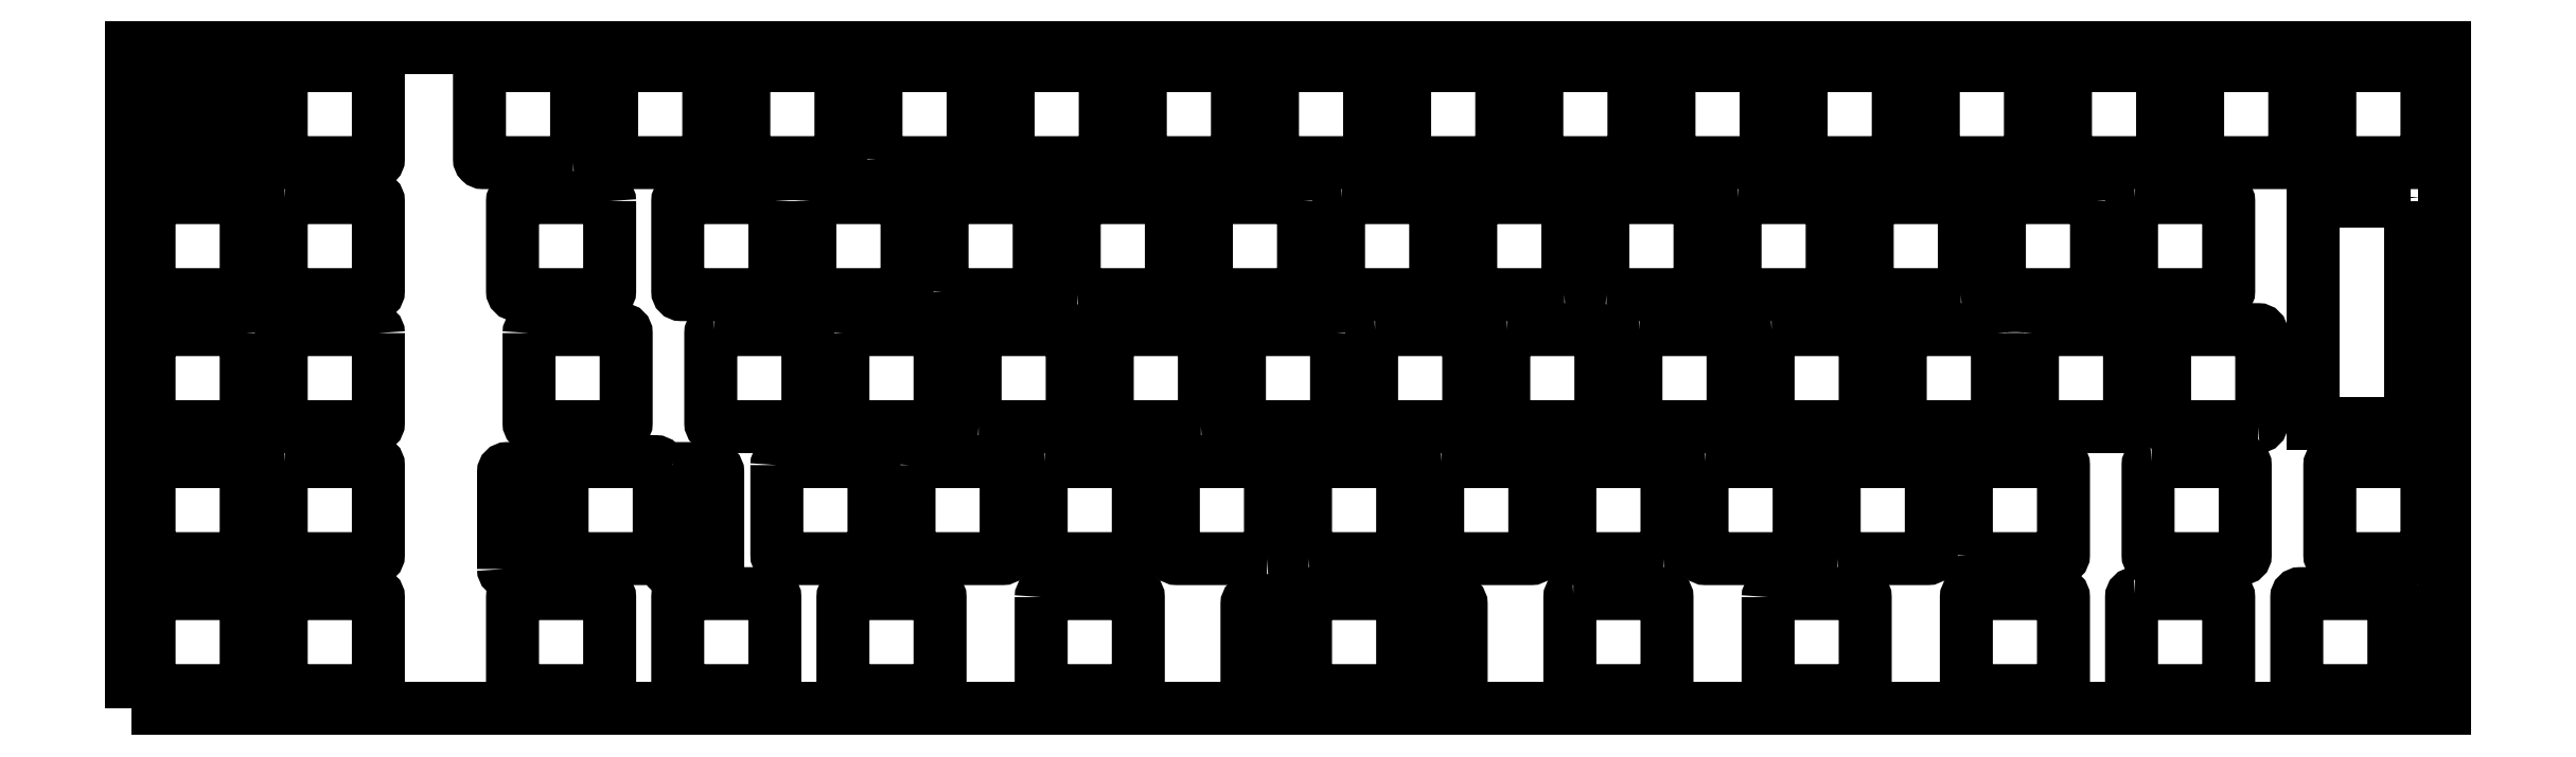
<metadata>
{"format":"dxf","ext":"dxf","renderer":"ezdxf+matplotlib","layout":"modelspace","background":"white","min_lineweight":24,"dpi":150}
</metadata>
<code>
0
SECTION
2
ENTITIES
0
LWPOLYLINE
8
0
90
8
70
1
43
0
10
21.58
20
-92.22
42
0.4142
10
22.07
20
-92.73
10
35.08
20
-92.73
42
0.4142
10
35.58
20
-92.22
10
35.58
20
-79.22
42
0.4142
10
35.08
20
-78.72
10
22.07
20
-78.72
42
0.4142
10
21.58
20
-79.22
0
LWPOLYLINE
8
0
90
8
70
1
43
0
10
235.9
20
-79.22
10
235.9
20
-92.22
42
0.4142
10
236.4
20
-92.73
10
249.4
20
-92.73
42
0.4142
10
249.9
20
-92.22
10
249.9
20
-79.22
42
0.4142
10
249.4
20
-78.72
10
236.4
20
-78.72
42
0.4142
0
LWPOLYLINE
8
0
90
8
70
1
43
0
10
312.1
20
-92.22
42
0.4142
10
312.6
20
-92.73
10
325.6
20
-92.73
42
0.4142
10
326.1
20
-92.22
10
326.1
20
-79.22
42
0.4142
10
325.6
20
-78.72
10
312.6
20
-78.72
42
0.4142
10
312.1
20
-79.22
0
LWPOLYLINE
8
0
90
8
70
1
43
0
10
288.8
20
-78.72
10
301.8
20
-78.72
42
-0.4142
10
302.3
20
-79.22
10
302.3
20
-92.22
42
-0.4142
10
301.8
20
-92.73
10
288.8
20
-92.73
42
-0.4142
10
288.3
20
-92.22
10
288.3
20
-79.22
42
-0.4142
0
LWPOLYLINE
8
0
90
8
70
1
43
0
10
264.5
20
-92.22
42
0.4142
10
265
20
-92.73
10
278
20
-92.73
42
0.4142
10
278.5
20
-92.22
10
278.5
20
-79.22
42
0.4142
10
278
20
-78.72
10
265
20
-78.72
42
0.4142
10
264.5
20
-79.22
0
LWPOLYLINE
8
0
90
8
70
1
43
0
10
169.7
20
-92.72
10
182.7
20
-92.73
42
0.4142
10
183.2
20
-92.22
10
183.2
20
-79.22
42
0.4142
10
182.7
20
-78.72
10
169.7
20
-78.72
42
0.4142
10
169.2
20
-79.22
10
169.2
20
-92.22
42
0.4142
0
LWPOLYLINE
8
0
90
8
70
1
43
0
10
131.1
20
-79.22
10
131.1
20
-92.22
42
0.4142
10
131.6
20
-92.72
10
144.6
20
-92.73
42
0.4142
10
145.1
20
-92.22
10
145.1
20
-79.22
42
0.4142
10
144.6
20
-78.72
10
131.6
20
-78.72
42
0.4142
0
LWPOLYLINE
8
0
90
8
70
1
43
0
10
161.3
20
-94.72
10
167.3
20
-94.72
42
0.4142
10
167.8
20
-94.22
10
167.8
20
-80.22
42
0.4142
10
167.3
20
-79.72
10
161.3
20
-79.72
42
0.4142
10
160.8
20
-80.22
10
160.8
20
-94.22
42
0.4142
0
LWPOLYLINE
8
0
90
8
70
1
43
0
10
79.22
20
-78.72
10
92.22
20
-78.72
42
-0.4142
10
92.72
20
-79.22
10
92.73
20
-92.22
42
-0.4142
10
92.22
20
-92.73
10
79.22
20
-92.73
42
-0.4142
10
78.72
20
-92.22
10
78.72
20
-79.22
42
-0.4142
0
LWPOLYLINE
8
0
90
8
70
1
43
0
10
207.8
20
-78.72
42
0.4142
10
207.3
20
-79.22
10
207.3
20
-92.22
42
0.4142
10
207.8
20
-92.73
10
220.8
20
-92.73
42
0.4142
10
221.3
20
-92.22
10
221.3
20
-79.22
42
0.4142
10
220.8
20
-78.72
0
LWPOLYLINE
8
0
90
8
70
1
43
0
10
191.2
20
-94.72
42
0.4142
10
191.7
20
-94.22
10
191.7
20
-80.22
42
0.4142
10
191.2
20
-79.72
10
185.2
20
-79.72
42
0.4142
10
184.7
20
-80.22
10
184.7
20
-94.22
42
0.4142
10
185.2
20
-94.72
0
LWPOLYLINE
8
0
90
4
70
1
43
0
10
0
20
-95.25
10
0
20
0
10
333.4
20
0
10
333.4
20
-95.25
0
LWPOLYLINE
8
0
90
8
70
1
43
0
10
140.3
20
-3.025
42
0.4142
10
139.8
20
-2.525
10
126.9
20
-2.525
42
0.4142
10
126.3
20
-3.025
10
126.3
20
-16.02
42
0.4142
10
126.9
20
-16.52
10
139.8
20
-16.53
42
0.4142
10
140.3
20
-16.02
0
LWPOLYLINE
8
0
90
8
70
1
43
0
10
3.025
20
-16.52
10
16.02
20
-16.53
42
0.4142
10
16.53
20
-16.02
10
16.53
20
-3.025
42
0.4142
10
16.02
20
-2.525
10
3.025
20
-2.525
42
0.4142
10
2.525
20
-3.025
10
2.525
20
-16.02
42
0.4142
0
LWPOLYLINE
8
0
90
8
70
1
43
0
10
22.07
20
-2.525
10
35.08
20
-2.525
42
-0.4142
10
35.58
20
-3.025
10
35.58
20
-16.02
42
-0.4142
10
35.08
20
-16.53
10
22.07
20
-16.52
42
-0.4142
10
21.58
20
-16.02
10
21.58
20
-3.025
42
-0.4142
0
LWPOLYLINE
8
0
90
8
70
1
43
0
10
63.65
20
-16.53
42
0.4142
10
64.15
20
-16.02
10
64.15
20
-3.025
42
0.4142
10
63.65
20
-2.525
10
50.65
20
-2.525
42
0.4142
10
50.15
20
-3.025
10
50.15
20
-16.02
42
0.4142
10
50.65
20
-16.53
0
LWPOLYLINE
8
0
90
8
70
1
43
0
10
102.3
20
-3.025
10
102.3
20
-16.02
42
-0.4142
10
101.8
20
-16.52
10
88.75
20
-16.53
42
-0.4142
10
88.25
20
-16.02
10
88.25
20
-3.025
42
-0.4142
10
88.75
20
-2.525
10
101.8
20
-2.525
42
-0.4142
0
LWPOLYLINE
8
0
90
8
70
1
43
0
10
83.2
20
-3.025
10
83.2
20
-16.02
42
-0.4142
10
82.7
20
-16.53
10
69.7
20
-16.52
42
-0.4142
10
69.2
20
-16.02
10
69.2
20
-3.025
42
-0.4142
10
69.7
20
-2.525
10
82.7
20
-2.525
42
-0.4142
0
LWPOLYLINE
8
0
90
8
70
1
43
0
10
145.4
20
-3.025
10
145.4
20
-16.02
42
0.4142
10
145.9
20
-16.53
10
158.9
20
-16.53
42
0.4142
10
159.4
20
-16.02
10
159.4
20
-3.025
42
0.4142
10
158.9
20
-2.525
10
145.9
20
-2.525
42
0.4142
0
LWPOLYLINE
8
0
90
8
70
1
43
0
10
107.3
20
-16.02
42
0.4142
10
107.8
20
-16.53
10
120.8
20
-16.53
42
0.4142
10
121.3
20
-16.02
10
121.3
20
-3.025
42
0.4142
10
120.8
20
-2.525
10
107.8
20
-2.525
42
0.4142
10
107.3
20
-3.025
0
LWPOLYLINE
8
0
90
8
70
1
43
0
10
165
20
-2.525
42
0.4142
10
164.4
20
-3.025
10
164.4
20
-16.02
42
0.4142
10
165
20
-16.52
10
177.9
20
-16.53
42
0.4142
10
178.4
20
-16.02
10
178.4
20
-3.025
42
0.4142
10
177.9
20
-2.525
0
LWPOLYLINE
8
0
90
8
70
1
43
0
10
273.7
20
-3.025
42
0.4142
10
273.2
20
-2.525
10
260.2
20
-2.525
42
0.4142
10
259.7
20
-3.025
10
259.7
20
-16.02
42
0.4142
10
260.2
20
-16.53
10
273.2
20
-16.53
42
0.4142
10
273.7
20
-16.02
0
LWPOLYLINE
8
0
90
8
70
1
43
0
10
203.1
20
-2.525
42
0.4142
10
202.6
20
-3.025
10
202.6
20
-16.02
42
0.4142
10
203.1
20
-16.52
10
216.1
20
-16.53
42
0.4142
10
216.6
20
-16.02
10
216.6
20
-3.025
42
0.4142
10
216.1
20
-2.525
0
LWPOLYLINE
8
0
90
8
70
1
43
0
10
292.8
20
-3.025
42
0.4142
10
292.2
20
-2.525
10
279.2
20
-2.525
42
0.4142
10
278.8
20
-3.025
10
278.8
20
-16.02
42
0.4142
10
279.2
20
-16.53
10
292.2
20
-16.53
42
0.4142
10
292.8
20
-16.02
0
LWPOLYLINE
8
0
90
8
70
1
43
0
10
254.7
20
-3.025
42
0.4142
10
254.2
20
-2.525
10
241.2
20
-2.525
42
0.4142
10
240.7
20
-3.025
10
240.7
20
-16.02
42
0.4142
10
241.2
20
-16.53
10
254.2
20
-16.53
42
0.4142
10
254.7
20
-16.02
0
LWPOLYLINE
8
0
90
8
70
1
43
0
10
311.8
20
-3.025
10
311.8
20
-16.02
42
-0.4142
10
311.3
20
-16.52
10
298.3
20
-16.53
42
-0.4142
10
297.8
20
-16.02
10
297.8
20
-3.025
42
-0.4142
10
298.3
20
-2.525
10
311.3
20
-2.525
42
-0.4142
0
LWPOLYLINE
8
0
90
8
70
1
43
0
10
222.1
20
-2.525
10
235.1
20
-2.525
42
-0.4142
10
235.6
20
-3.025
10
235.6
20
-16.02
42
-0.4142
10
235.1
20
-16.53
10
222.1
20
-16.53
42
-0.4142
10
221.6
20
-16.02
10
221.6
20
-3.025
42
-0.4142
0
LWPOLYLINE
8
0
90
8
70
1
43
0
10
184
20
-2.525
42
0.4142
10
183.5
20
-3.025
10
183.5
20
-16.02
42
0.4142
10
184
20
-16.52
10
197
20
-16.53
42
0.4142
10
197.5
20
-16.02
10
197.5
20
-3.025
42
0.4142
10
197
20
-2.525
0
LWPOLYLINE
8
0
90
8
70
1
43
0
10
68.91
20
-22.07
10
68.91
20
-35.08
42
-0.4142
10
68.41
20
-35.58
10
55.41
20
-35.58
42
-0.4142
10
54.91
20
-35.08
10
54.91
20
-22.07
42
-0.4142
10
55.41
20
-21.58
10
68.41
20
-21.58
42
-0.4142
0
LWPOLYLINE
8
0
90
8
70
1
43
0
10
116.8
20
-35.08
42
0.4142
10
117.3
20
-35.58
10
130.3
20
-35.58
42
0.4142
10
130.8
20
-35.08
10
130.8
20
-22.07
42
0.4142
10
130.3
20
-21.58
10
117.3
20
-21.58
42
0.4142
10
116.8
20
-22.07
0
LWPOLYLINE
8
0
90
8
70
1
43
0
10
136.4
20
-35.58
10
149.4
20
-35.58
42
0.4142
10
149.9
20
-35.08
10
149.9
20
-22.07
42
0.4142
10
149.4
20
-21.58
10
136.4
20
-21.58
42
0.4142
10
135.9
20
-22.07
10
135.9
20
-35.08
42
0.4142
0
LWPOLYLINE
8
0
90
8
70
1
43
0
10
2.525
20
-22.07
10
2.525
20
-35.08
42
0.4142
10
3.025
20
-35.58
10
16.02
20
-35.58
42
0.4142
10
16.53
20
-35.08
10
16.53
20
-22.07
42
0.4142
10
16.02
20
-21.58
10
3.025
20
-21.58
42
0.4142
0
LWPOLYLINE
8
0
90
8
70
1
43
0
10
22.07
20
-21.58
10
35.08
20
-21.58
42
-0.4142
10
35.58
20
-22.07
10
35.58
20
-35.08
42
-0.4142
10
35.08
20
-35.58
10
22.07
20
-35.58
42
-0.4142
10
21.58
20
-35.08
10
21.58
20
-22.07
42
-0.4142
0
LWPOLYLINE
8
0
90
8
70
1
43
0
10
283.2
20
-22.07
42
0.4142
10
282.7
20
-21.58
10
269.7
20
-21.58
42
0.4142
10
269.2
20
-22.07
10
269.2
20
-35.08
42
0.4142
10
269.7
20
-35.58
10
282.7
20
-35.58
42
0.4142
10
283.2
20
-35.08
0
LWPOLYLINE
8
0
90
8
70
1
43
0
10
174.5
20
-21.58
10
187.5
20
-21.57
42
-0.4142
10
188
20
-22.07
10
188
20
-35.08
42
-0.4142
10
187.5
20
-35.58
10
174.5
20
-35.58
42
-0.4142
10
174
20
-35.08
10
174
20
-22.07
42
-0.4142
0
LWPOLYLINE
8
0
90
8
70
1
43
0
10
97.78
20
-22.07
10
97.78
20
-35.08
42
0.4142
10
98.28
20
-35.58
10
111.3
20
-35.58
42
0.4142
10
111.8
20
-35.08
10
111.8
20
-22.07
42
0.4142
10
111.3
20
-21.58
10
98.28
20
-21.58
42
0.4142
0
LWPOLYLINE
8
0
90
8
70
1
43
0
10
212.6
20
-35.58
10
225.6
20
-35.58
42
0.4142
10
226.1
20
-35.08
10
226.1
20
-22.07
42
0.4142
10
225.6
20
-21.58
10
212.6
20
-21.58
42
0.4142
10
212.1
20
-22.07
10
212.1
20
-35.08
42
0.4142
0
LWPOLYLINE
8
0
90
8
70
1
43
0
10
92.72
20
-22.07
10
92.73
20
-35.08
42
-0.4142
10
92.22
20
-35.58
10
79.22
20
-35.58
42
-0.4142
10
78.72
20
-35.08
10
78.72
20
-22.07
42
-0.4142
10
79.22
20
-21.58
10
92.22
20
-21.57
42
-0.4142
0
LWPOLYLINE
8
0
90
8
70
1
43
0
10
231.6
20
-21.58
42
0.4142
10
231.1
20
-22.07
10
231.1
20
-35.08
42
0.4142
10
231.6
20
-35.58
10
244.6
20
-35.58
42
0.4142
10
245.1
20
-35.08
10
245.1
20
-22.07
42
0.4142
10
244.6
20
-21.58
0
LWPOLYLINE
8
0
90
8
70
1
43
0
10
316.9
20
-3.025
10
316.9
20
-16.02
42
0.4142
10
317.4
20
-16.52
10
330.4
20
-16.53
42
0.4142
10
330.9
20
-16.02
10
330.9
20
-3.025
42
0.4142
10
330.4
20
-2.525
10
317.4
20
-2.525
42
0.4142
0
LWPOLYLINE
8
0
90
8
70
1
43
0
10
288.8
20
-21.58
10
301.8
20
-21.57
42
-0.4142
10
302.3
20
-22.07
10
302.3
20
-35.08
42
-0.4142
10
301.8
20
-35.58
10
288.8
20
-35.58
42
-0.4142
10
288.3
20
-35.08
10
288.3
20
-22.07
42
-0.4142
0
LWPOLYLINE
8
0
90
8
70
1
43
0
10
263.7
20
-35.58
42
0.4142
10
264.2
20
-35.08
10
264.2
20
-22.07
42
0.4142
10
263.7
20
-21.58
10
250.7
20
-21.58
42
0.4142
10
250.2
20
-22.07
10
250.2
20
-35.08
42
0.4142
10
250.7
20
-35.58
0
LWPOLYLINE
8
0
90
8
70
1
43
0
10
206.5
20
-35.58
42
0.4142
10
207
20
-35.08
10
207
20
-22.07
42
0.4142
10
206.5
20
-21.58
10
193.5
20
-21.58
42
0.4142
10
193
20
-22.07
10
193
20
-35.08
42
0.4142
10
193.5
20
-35.58
0
LWPOLYLINE
8
0
90
8
70
1
43
0
10
168.9
20
-22.07
10
168.9
20
-35.08
42
-0.4142
10
168.4
20
-35.58
10
155.4
20
-35.58
42
-0.4142
10
154.9
20
-35.08
10
154.9
20
-22.07
42
-0.4142
10
155.4
20
-21.58
10
168.4
20
-21.57
42
-0.4142
0
LWPOLYLINE
8
0
90
8
70
1
43
0
10
35.58
20
-41.12
10
35.58
20
-54.13
42
-0.4142
10
35.08
20
-54.62
10
22.07
20
-54.62
42
-0.4142
10
21.58
20
-54.13
10
21.58
20
-41.12
42
-0.4142
10
22.07
20
-40.62
10
35.08
20
-40.62
42
-0.4142
0
LWPOLYLINE
8
0
90
8
70
1
43
0
10
16.53
20
-41.12
42
0.4142
10
16.02
20
-40.62
10
3.025
20
-40.62
42
0.4142
10
2.525
20
-41.12
10
2.525
20
-54.13
42
0.4142
10
3.025
20
-54.62
10
16.02
20
-54.62
42
0.4142
10
16.53
20
-54.13
0
LWPOLYLINE
8
0
90
8
70
1
43
0
10
57.29
20
-41.12
10
57.29
20
-54.13
42
0.4142
10
57.79
20
-54.62
10
70.79
20
-54.62
42
0.4142
10
71.29
20
-54.13
10
71.29
20
-41.12
42
0.4142
10
70.79
20
-40.62
10
57.79
20
-40.62
42
0.4142
0
LWPOLYLINE
8
0
90
8
70
1
43
0
10
83.99
20
-40.62
10
96.99
20
-40.62
42
-0.4142
10
97.49
20
-41.12
10
97.49
20
-54.13
42
-0.4142
10
96.99
20
-54.62
10
83.99
20
-54.63
42
-0.4142
10
83.49
20
-54.13
10
83.49
20
-41.12
42
-0.4142
0
LWPOLYLINE
8
0
90
8
70
1
43
0
10
291.2
20
-59.68
10
304.2
20
-59.67
42
-0.4142
10
304.7
20
-60.17
10
304.7
20
-73.17
42
-0.4142
10
304.2
20
-73.67
10
291.2
20
-73.68
42
-0.4142
10
290.7
20
-73.17
10
290.7
20
-60.17
42
-0.4142
0
LWPOLYLINE
8
0
90
8
70
1
43
0
10
220.8
20
-73.67
42
0.4142
10
221.3
20
-73.17
10
221.3
20
-60.17
42
0.4142
10
220.8
20
-59.68
10
207.8
20
-59.68
42
0.4142
10
207.3
20
-60.17
10
207.3
20
-73.17
42
0.4142
10
207.8
20
-73.67
0
LWPOLYLINE
8
0
90
8
70
1
43
0
10
3.025
20
-92.72
10
16.02
20
-92.73
42
0.4142
10
16.52
20
-92.22
10
16.53
20
-79.22
42
0.4142
10
16.02
20
-78.72
10
3.025
20
-78.72
42
0.4142
10
2.525
20
-79.22
10
2.525
20
-92.22
42
0.4142
0
LWPOLYLINE
8
0
90
8
70
1
43
0
10
330.4
20
-73.67
42
0.4142
10
330.9
20
-73.17
10
330.9
20
-60.17
42
0.4142
10
330.4
20
-59.68
10
317.4
20
-59.68
42
0.4142
10
316.9
20
-60.17
10
316.9
20
-73.17
42
0.4142
10
317.4
20
-73.67
0
LWPOLYLINE
8
0
90
8
70
1
43
0
10
226.9
20
-59.68
42
0.4142
10
226.4
20
-60.17
10
226.4
20
-73.17
42
0.4142
10
226.9
20
-73.67
10
239.9
20
-73.67
42
0.4142
10
240.4
20
-73.17
10
240.4
20
-60.17
42
0.4142
10
239.9
20
-59.68
0
LWPOLYLINE
8
0
90
8
70
1
43
0
10
93.01
20
-60.17
10
93.01
20
-73.17
42
0.4142
10
93.51
20
-73.67
10
106.5
20
-73.67
42
0.4142
10
107
20
-73.17
10
107
20
-60.17
42
0.4142
10
106.5
20
-59.68
10
93.51
20
-59.68
42
0.4142
0
LWPOLYLINE
8
0
90
8
70
1
43
0
10
264.5
20
-73.17
42
0.4142
10
265
20
-73.67
10
278
20
-73.67
42
0.4142
10
278.5
20
-73.17
10
278.5
20
-60.17
42
0.4142
10
278
20
-59.68
10
265
20
-59.68
42
0.4142
10
264.5
20
-60.17
0
LWPOLYLINE
8
0
90
8
70
1
43
0
10
169.7
20
-73.67
10
182.7
20
-73.67
42
0.4142
10
183.2
20
-73.17
10
183.2
20
-60.17
42
0.4142
10
182.7
20
-59.68
10
169.7
20
-59.68
42
0.4142
10
169.2
20
-60.17
10
169.2
20
-73.17
42
0.4142
0
LWPOLYLINE
8
0
90
8
70
1
43
0
10
188.8
20
-59.68
10
201.8
20
-59.67
42
-0.4142
10
202.3
20
-60.17
10
202.3
20
-73.17
42
-0.4142
10
201.8
20
-73.67
10
188.8
20
-73.68
42
-0.4142
10
188.3
20
-73.17
10
188.3
20
-60.17
42
-0.4142
0
LWPOLYLINE
8
0
90
8
70
1
43
0
10
245.9
20
-73.67
10
258.9
20
-73.67
42
0.4142
10
259.4
20
-73.17
10
259.4
20
-60.17
42
0.4142
10
258.9
20
-59.68
10
245.9
20
-59.68
42
0.4142
10
245.4
20
-60.17
10
245.4
20
-73.17
42
0.4142
0
LWPOLYLINE
8
0
90
8
70
1
43
0
10
102.5
20
-92.22
42
0.4142
10
103
20
-92.73
10
116
20
-92.73
42
0.4142
10
116.5
20
-92.22
10
116.5
20
-79.22
42
0.4142
10
116
20
-78.72
10
103
20
-78.72
42
0.4142
10
102.5
20
-79.22
0
LWPOLYLINE
8
0
90
8
70
1
43
0
10
55.41
20
-78.72
10
68.41
20
-78.72
42
-0.4142
10
68.91
20
-79.22
10
68.91
20
-92.22
42
-0.4142
10
68.41
20
-92.72
10
55.41
20
-92.73
42
-0.4142
10
54.91
20
-92.22
10
54.91
20
-79.22
42
-0.4142
0
LWPOLYLINE
8
0
90
8
70
1
43
0
10
102.5
20
-41.12
10
102.5
20
-54.13
42
0.4142
10
103
20
-54.62
10
116
20
-54.62
42
0.4142
10
116.5
20
-54.13
10
116.5
20
-41.12
42
0.4142
10
116
20
-40.62
10
103
20
-40.62
42
0.4142
0
LWPOLYLINE
8
0
90
8
70
1
43
0
10
173.7
20
-41.12
42
0.4142
10
173.2
20
-40.62
10
160.2
20
-40.62
42
0.4142
10
159.7
20
-41.12
10
159.7
20
-54.13
42
0.4142
10
160.2
20
-54.62
10
173.2
20
-54.62
42
0.4142
10
173.7
20
-54.13
0
LWPOLYLINE
8
0
90
8
70
1
43
0
10
306.5
20
-54.62
42
0.4142
10
307
20
-54.13
10
307
20
-41.12
42
0.4142
10
306.5
20
-40.62
10
293.5
20
-40.62
42
0.4142
10
293
20
-41.12
10
293
20
-54.13
42
0.4142
10
293.5
20
-54.62
0
LWPOLYLINE
8
0
90
8
70
1
43
0
10
154.1
20
-54.62
42
0.4142
10
154.6
20
-54.13
10
154.6
20
-41.12
42
0.4142
10
154.1
20
-40.62
10
141.1
20
-40.62
42
0.4142
10
140.6
20
-41.12
10
140.6
20
-54.13
42
0.4142
10
141.1
20
-54.62
0
LWPOLYLINE
8
0
90
8
70
1
43
0
10
217.3
20
-40.62
42
0.4142
10
216.8
20
-41.12
10
216.8
20
-54.13
42
0.4142
10
217.3
20
-54.62
10
230.3
20
-54.62
42
0.4142
10
230.8
20
-54.13
10
230.8
20
-41.12
42
0.4142
10
230.3
20
-40.62
0
LWPOLYLINE
8
0
90
8
70
1
43
0
10
268.9
20
-41.12
10
268.9
20
-54.13
42
-0.4142
10
268.4
20
-54.62
10
255.4
20
-54.63
42
-0.4142
10
254.9
20
-54.13
10
254.9
20
-41.12
42
-0.4142
10
255.4
20
-40.62
10
268.4
20
-40.62
42
-0.4142
0
LWPOLYLINE
8
0
90
8
70
1
43
0
10
236.4
20
-40.62
10
249.4
20
-40.62
42
-0.4142
10
249.9
20
-41.12
10
249.9
20
-54.13
42
-0.4142
10
249.4
20
-54.62
10
236.4
20
-54.63
42
-0.4142
10
235.9
20
-54.13
10
235.9
20
-41.12
42
-0.4142
0
LWPOLYLINE
8
0
90
8
70
1
43
0
10
122.1
20
-54.62
10
135.1
20
-54.62
42
0.4142
10
135.6
20
-54.13
10
135.6
20
-41.12
42
0.4142
10
135.1
20
-40.62
10
122.1
20
-40.62
42
0.4142
10
121.6
20
-41.12
10
121.6
20
-54.13
42
0.4142
0
LWPOLYLINE
8
0
90
8
70
1
43
0
10
179.2
20
-40.62
42
0.4142
10
178.7
20
-41.12
10
178.7
20
-54.13
42
0.4142
10
179.2
20
-54.62
10
192.2
20
-54.62
42
0.4142
10
192.7
20
-54.13
10
192.7
20
-41.12
42
0.4142
10
192.2
20
-40.62
0
LWPOLYLINE
8
0
90
8
70
1
43
0
10
198.3
20
-40.62
10
211.3
20
-40.62
42
-0.4142
10
211.8
20
-41.12
10
211.8
20
-54.13
42
-0.4142
10
211.3
20
-54.62
10
198.3
20
-54.63
42
-0.4142
10
197.8
20
-54.13
10
197.8
20
-41.12
42
-0.4142
0
LWPOLYLINE
8
0
90
8
70
1
43
0
10
2.525
20
-60.17
10
2.525
20
-73.17
42
0.4142
10
3.025
20
-73.67
10
16.02
20
-73.67
42
0.4142
10
16.52
20
-73.17
10
16.53
20
-60.17
42
0.4142
10
16.02
20
-59.68
10
3.025
20
-59.68
42
0.4142
0
LWPOLYLINE
8
0
90
8
70
1
43
0
10
22.07
20
-59.68
10
35.08
20
-59.68
42
-0.4142
10
35.58
20
-60.17
10
35.58
20
-73.17
42
-0.4142
10
35.08
20
-73.67
10
22.07
20
-73.67
42
-0.4142
10
21.58
20
-73.17
10
21.58
20
-60.17
42
-0.4142
0
LWPOLYLINE
8
0
90
8
70
1
43
0
10
77.99
20
-60.67
10
83.99
20
-60.67
42
-0.4142
10
84.49
20
-61.17
10
84.49
20
-75.17
42
-0.4142
10
83.99
20
-75.67
10
77.99
20
-75.67
42
-0.4142
10
77.49
20
-75.17
10
77.49
20
-61.17
42
-0.4142
0
LWPOLYLINE
8
0
90
8
70
1
43
0
10
76.06
20
-60.17
42
0.4142
10
75.56
20
-59.68
10
62.56
20
-59.68
42
0.4142
10
62.06
20
-60.17
10
62.06
20
-73.17
42
0.4142
10
62.56
20
-73.67
10
75.56
20
-73.67
42
0.4142
10
76.06
20
-73.17
0
LWPOLYLINE
8
0
90
8
70
1
43
0
10
274
20
-41.12
10
274
20
-54.13
42
0.4142
10
274.5
20
-54.62
10
287.5
20
-54.62
42
0.4142
10
288
20
-54.13
10
288
20
-41.12
42
0.4142
10
287.5
20
-40.62
10
274.5
20
-40.62
42
0.4142
0
LWPOLYLINE
8
0
90
8
70
1
43
0
10
112.1
20
-60.17
10
112.1
20
-73.17
42
0.4142
10
112.6
20
-73.67
10
125.6
20
-73.67
42
0.4142
10
126.1
20
-73.17
10
126.1
20
-60.17
42
0.4142
10
125.6
20
-59.68
10
112.6
20
-59.68
42
0.4142
0
LWPOLYLINE
8
0
90
8
70
1
43
0
10
131.6
20
-59.68
42
0.4142
10
131.1
20
-60.17
10
131.1
20
-73.17
42
0.4142
10
131.6
20
-73.67
10
144.6
20
-73.67
42
0.4142
10
145.1
20
-73.17
10
145.1
20
-60.17
42
0.4142
10
144.6
20
-59.68
0
LWPOLYLINE
8
0
90
8
70
1
43
0
10
53.62
20
-75.17
42
0.4142
10
54.12
20
-75.67
10
60.12
20
-75.67
42
0.4142
10
60.62
20
-75.17
10
60.62
20
-61.17
42
0.4142
10
60.12
20
-60.67
10
54.12
20
-60.67
42
0.4142
10
53.62
20
-61.17
0
LWPOLYLINE
8
0
90
8
70
1
43
0
10
163.7
20
-73.67
42
0.4142
10
164.2
20
-73.17
10
164.2
20
-60.17
42
0.4142
10
163.7
20
-59.68
10
150.7
20
-59.68
42
0.4142
10
150.2
20
-60.17
10
150.2
20
-73.17
42
0.4142
10
150.7
20
-73.67
0
LWPOLYLINE
8
0
90
4
70
1
43
0
10
328.5
20
-22.1
10
314.5
20
-22.1
10
314.5
20
-54.1
10
328.5
20
-54.1
0
CIRCLE
8
0
10
328.9
20
-21.56
30
0
40
0.925
210
0
220
0
230
1
0
LINE
8
0
10
2.525
20
-9.525
30
0
11
16.53
21
-9.525
31
0
0
LINE
8
0
10
9.525
20
-2.525
30
0
11
9.525
21
-16.52
31
0
0
ENDSEC
0
EOF

</code>
